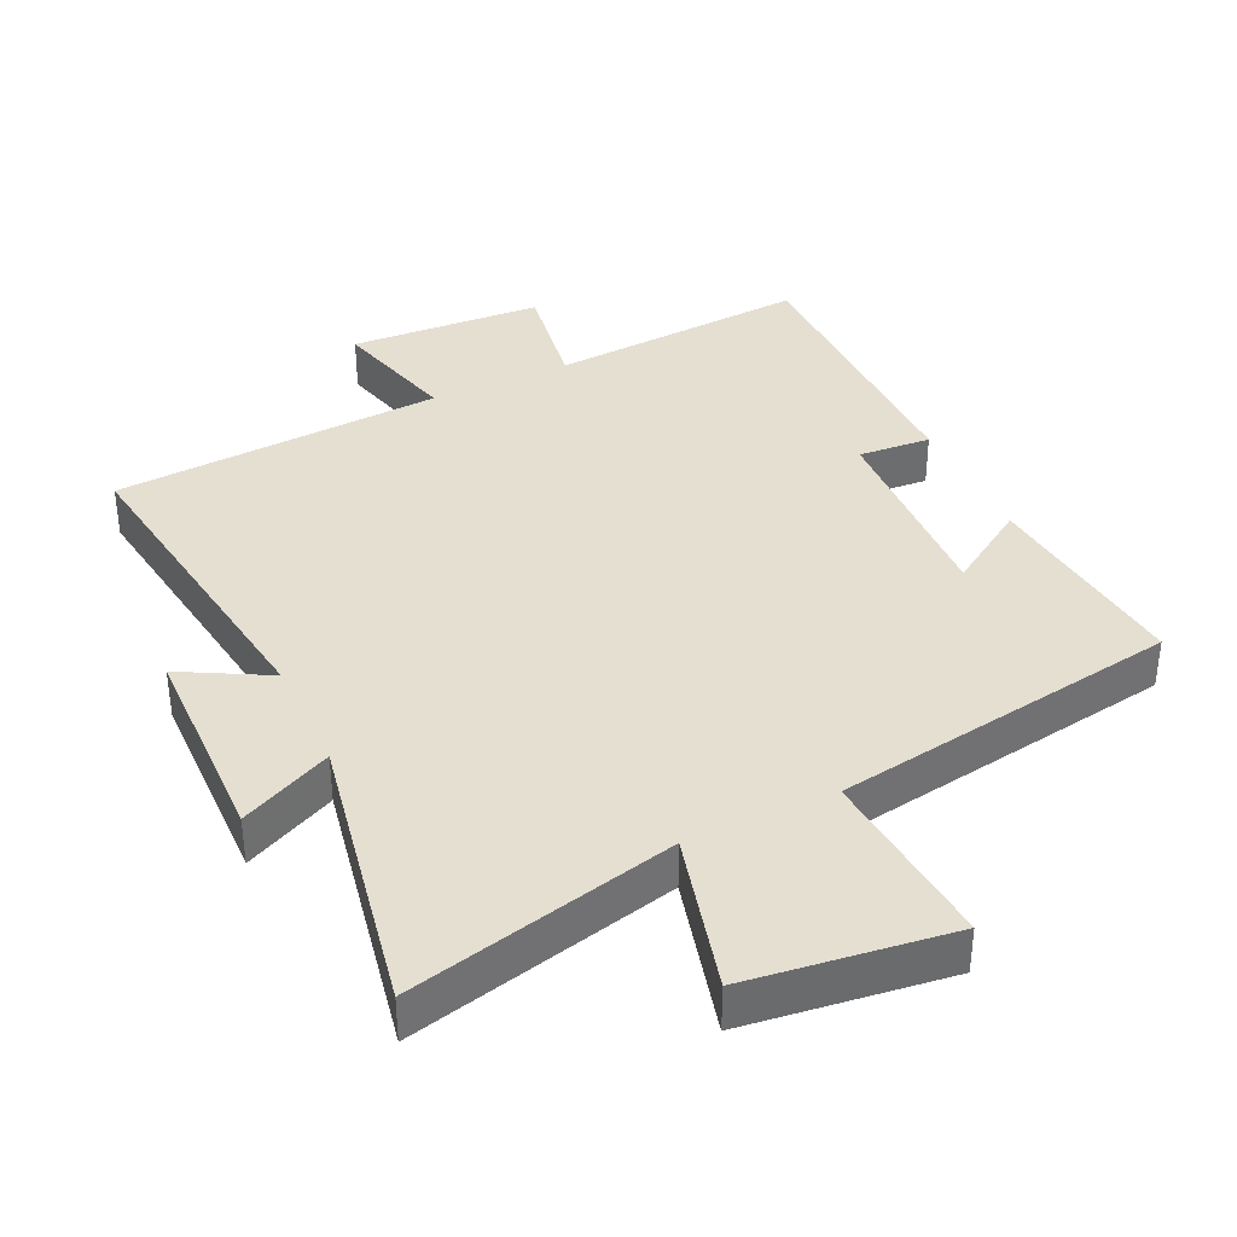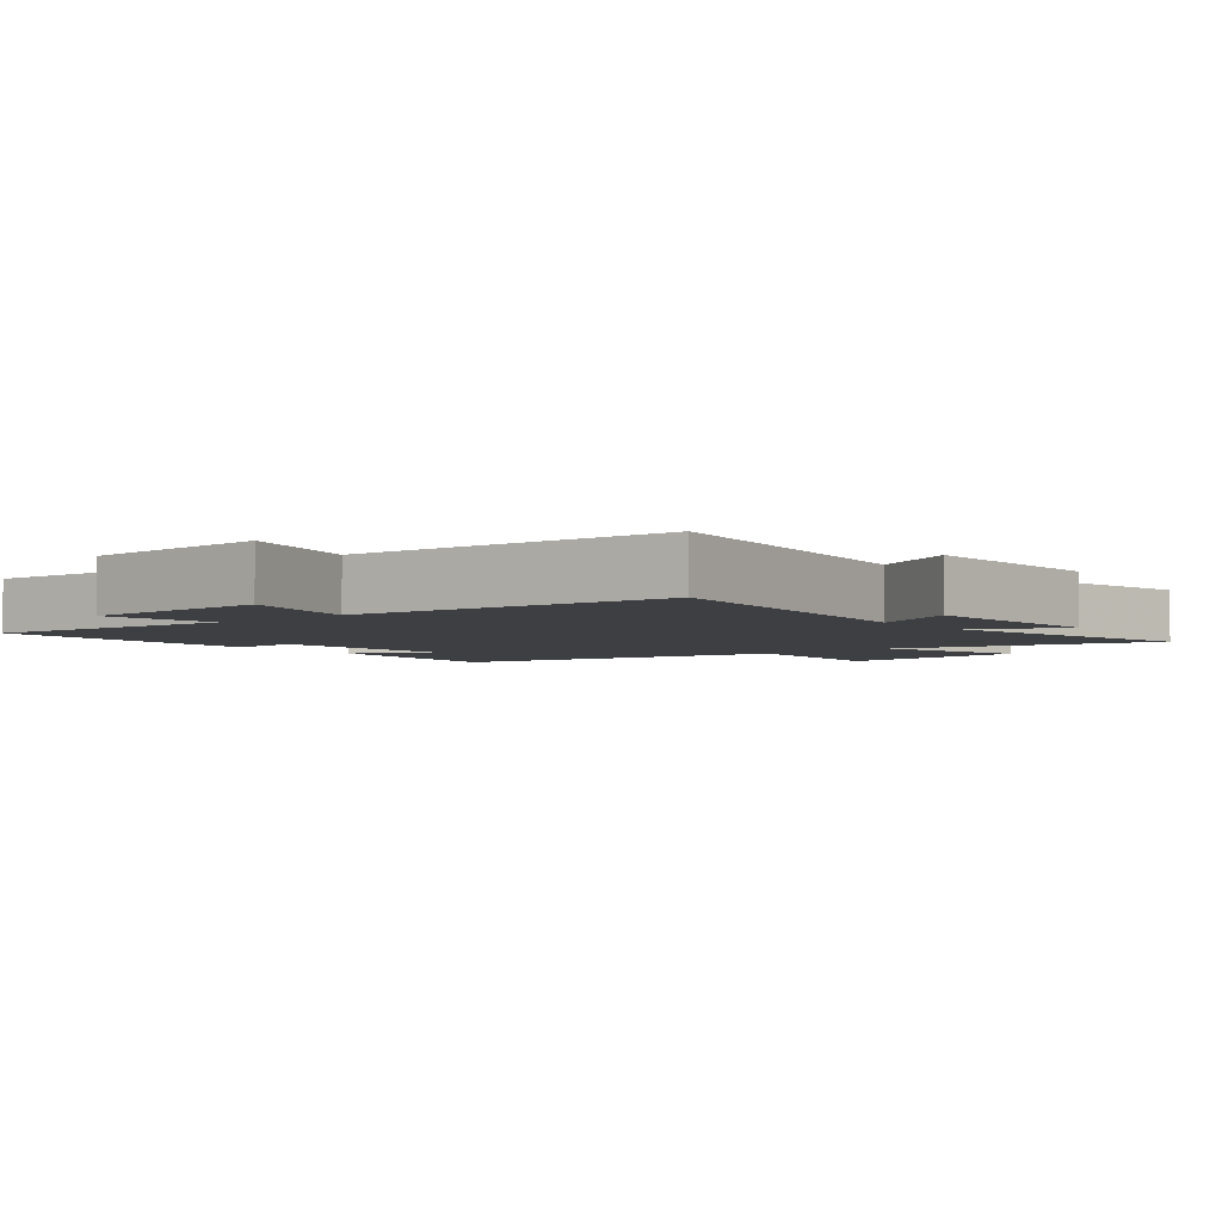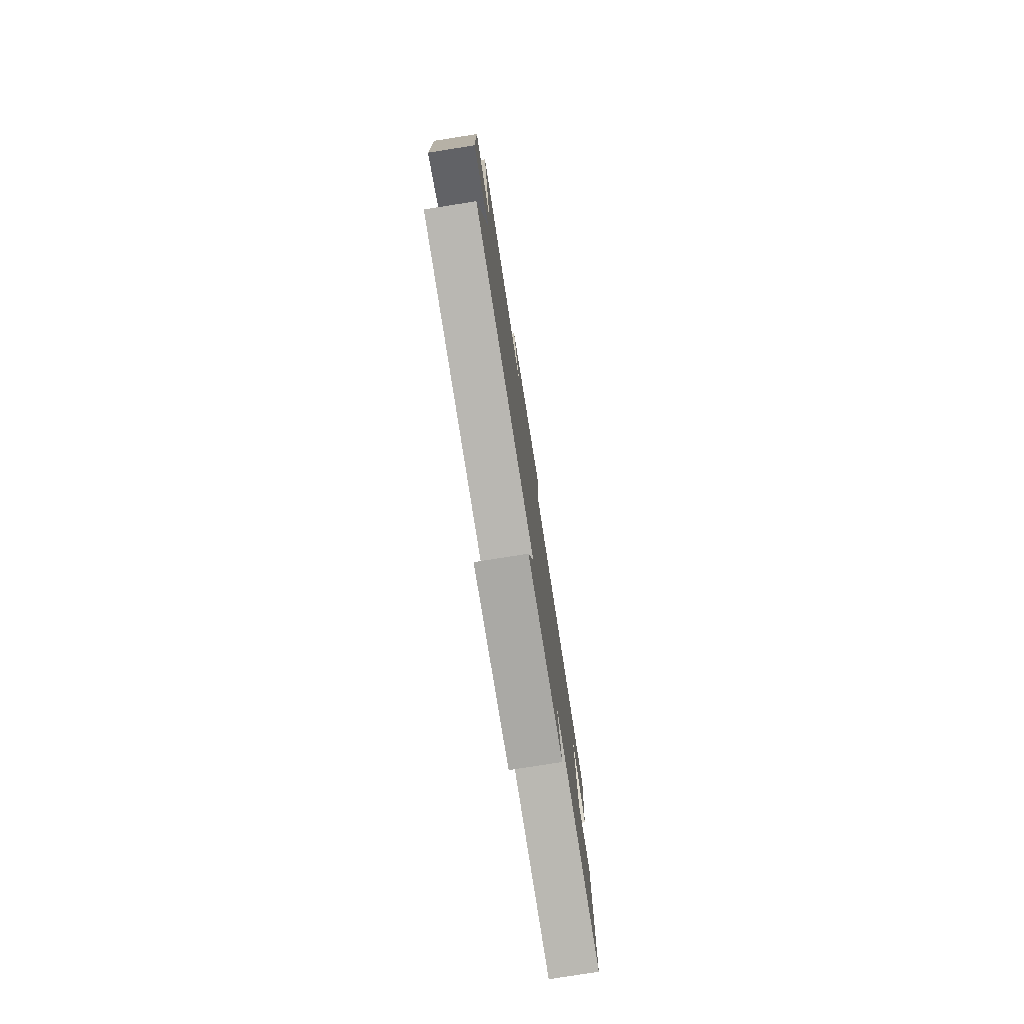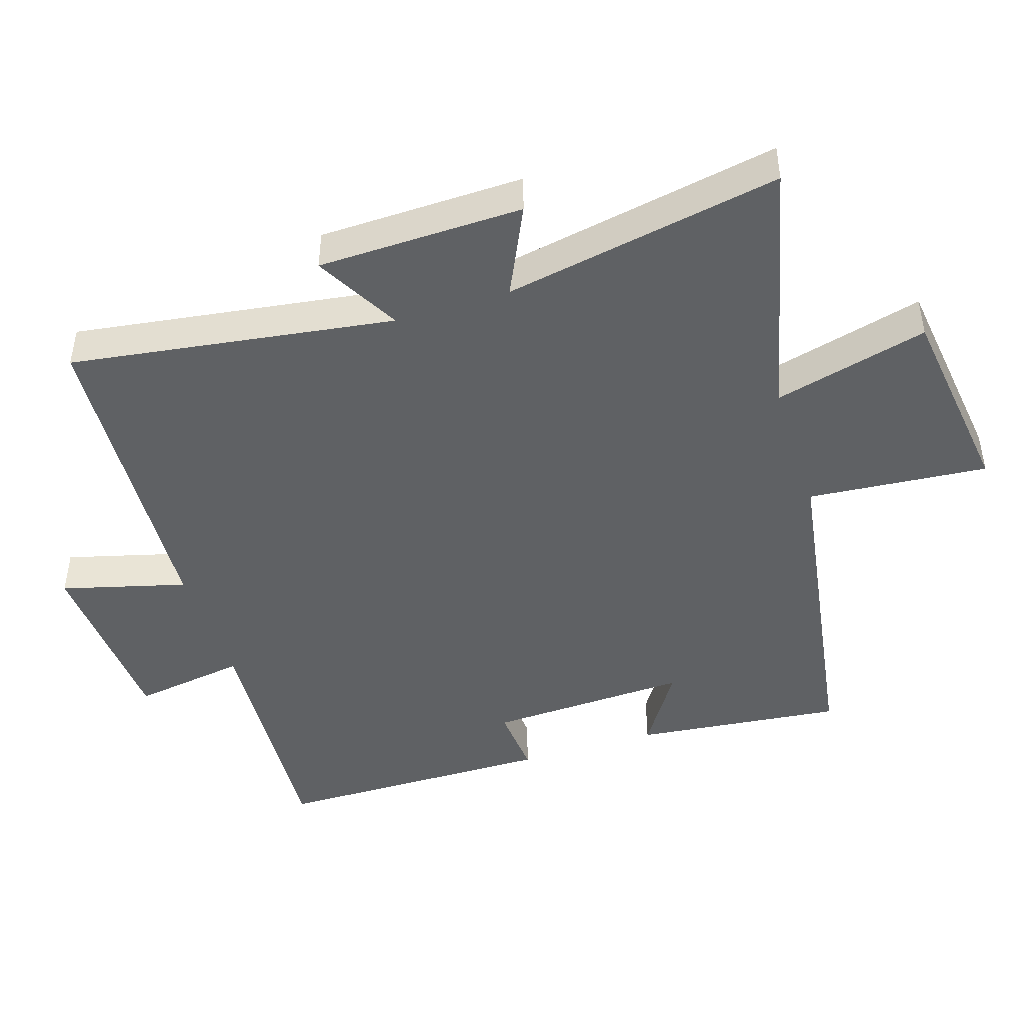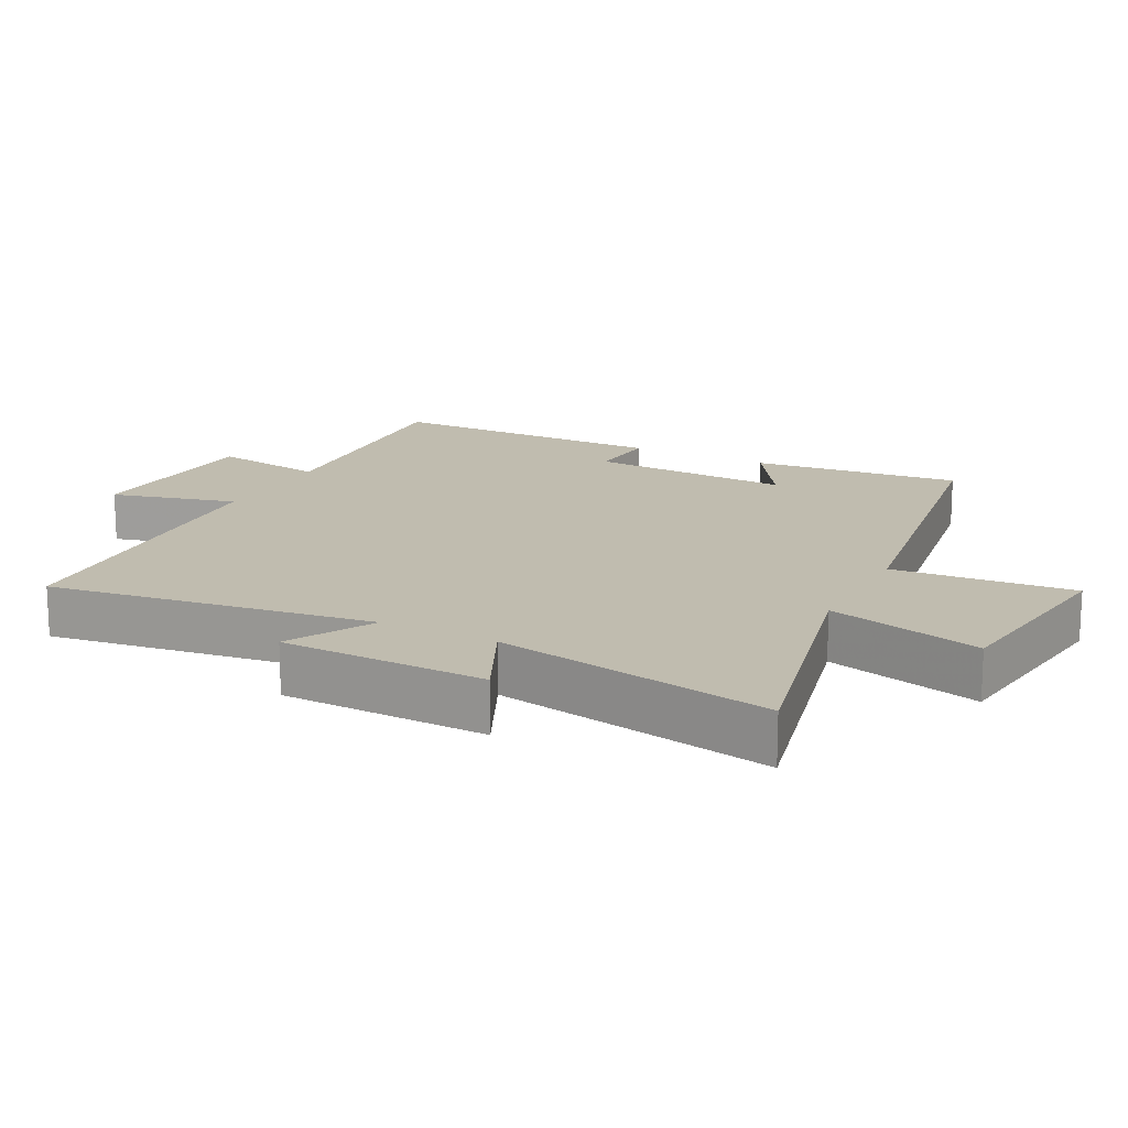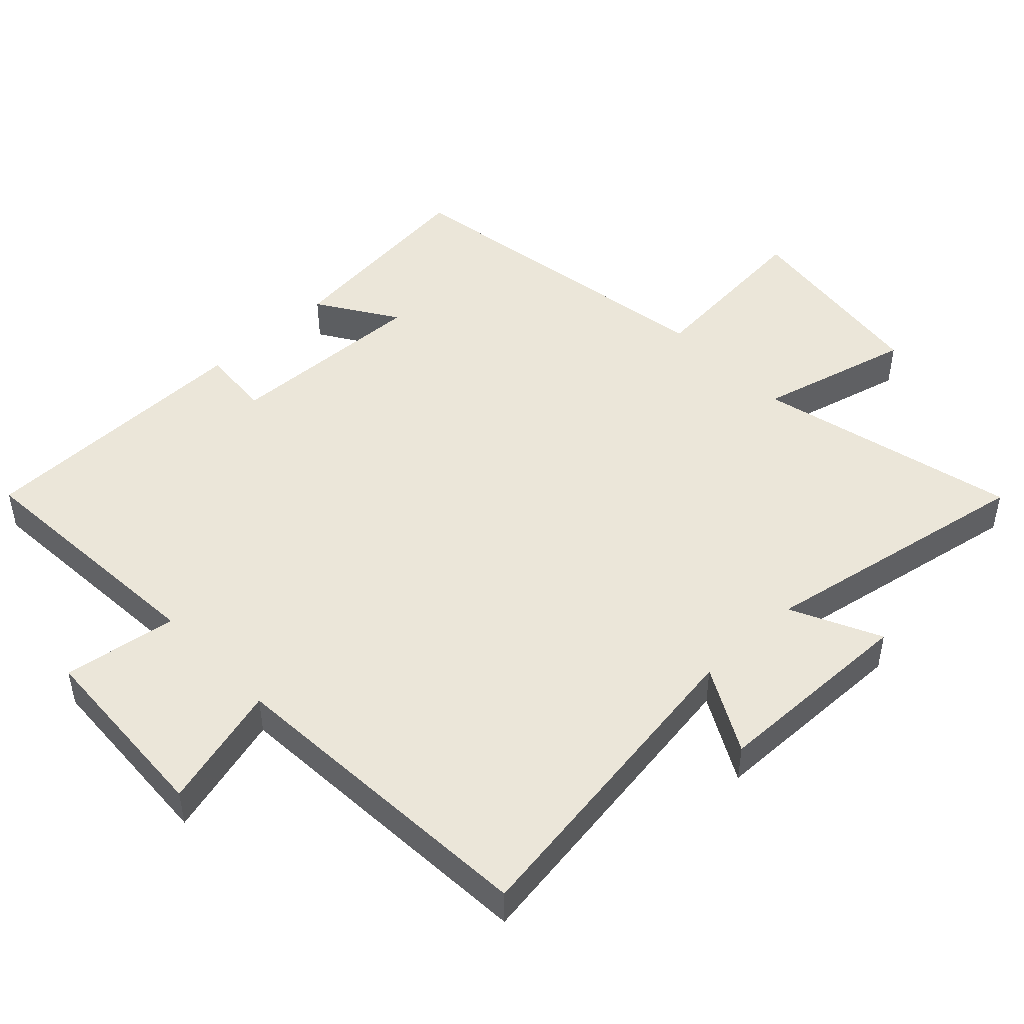
<metadata>
{"format":"obj","ext":"obj","renderer":"f3d","projection":"perspective","resolution":1024,"background":"white","views":[{"elev":37.4,"azim":-25.1,"up":"+Y"},{"elev":-3.9,"azim":-140.9,"up":"+Y"},{"elev":-78.6,"azim":-81.0,"up":"+Z"},{"elev":-45.5,"azim":-72.2,"up":"+Y"},{"elev":16.3,"azim":-62.5,"up":"+Y"},{"elev":47.6,"azim":-133.6,"up":"+Y"}]}
</metadata>
<code>
v -0.57 0.07 -0.469
v -0.5 0.07 0.01
v -0.627 0.07 -0.059
v -0.633 0.07 0.245
v -0.5 0.07 0.182
v -0.576 0.07 0.593
v -0.187 0.07 0.5
v -0.246 0.07 0.729
v 0.05 0.07 0.767
v 0.027 0.07 0.5
v 0.534 0.07 0.419
v 0.5 0.07 0.109
v 0.382 0.07 0.185
v 0.394 0.07 -0.115
v 0.5 0.07 -0.107
v 0.496 0.07 -0.526
v 0.118 0.07 -0.5
v 0.144 0.07 -0.669
v -0.138 0.07 -0.685
v -0.088 0.07 -0.5
v -0.57 0 -0.469
v -0.5 0 0.01
v -0.627 0 -0.059
v -0.633 0 0.245
v -0.5 0 0.182
v -0.576 0 0.593
v -0.187 0 0.5
v -0.246 0 0.729
v 0.05 0 0.767
v 0.027 0 0.5
v 0.534 0 0.419
v 0.5 0 0.109
v 0.382 0 0.185
v 0.394 0 -0.115
v 0.5 0 -0.107
v 0.496 0 -0.526
v 0.118 0 -0.5
v 0.144 0 -0.669
v -0.138 0 -0.685
v -0.088 0 -0.5
f 17 18 19 20
f 17 20 1 2
f 14 15 16 17
f 13 14 17 2
f 10 11 12 13
f 10 13 2
f 7 8 9 10
f 7 10 2 3
f 5 6 7
f 5 7 3
f 3 4 5
f 40 39 38 37
f 22 21 40 37
f 37 36 35 34
f 22 37 34 33
f 33 32 31 30
f 22 33 30
f 30 29 28 27
f 23 22 30 27
f 27 26 25
f 23 27 25
f 25 24 23
f 1 21 22 2
f 2 22 23 3
f 3 23 24 4
f 4 24 25 5
f 5 25 26 6
f 6 26 27 7
f 7 27 28 8
f 8 28 29 9
f 9 29 30 10
f 10 30 31 11
f 11 31 32 12
f 12 32 33 13
f 13 33 34 14
f 14 34 35 15
f 15 35 36 16
f 16 36 37 17
f 17 37 38 18
f 18 38 39 19
f 19 39 40 20
f 20 40 21 1

</code>
